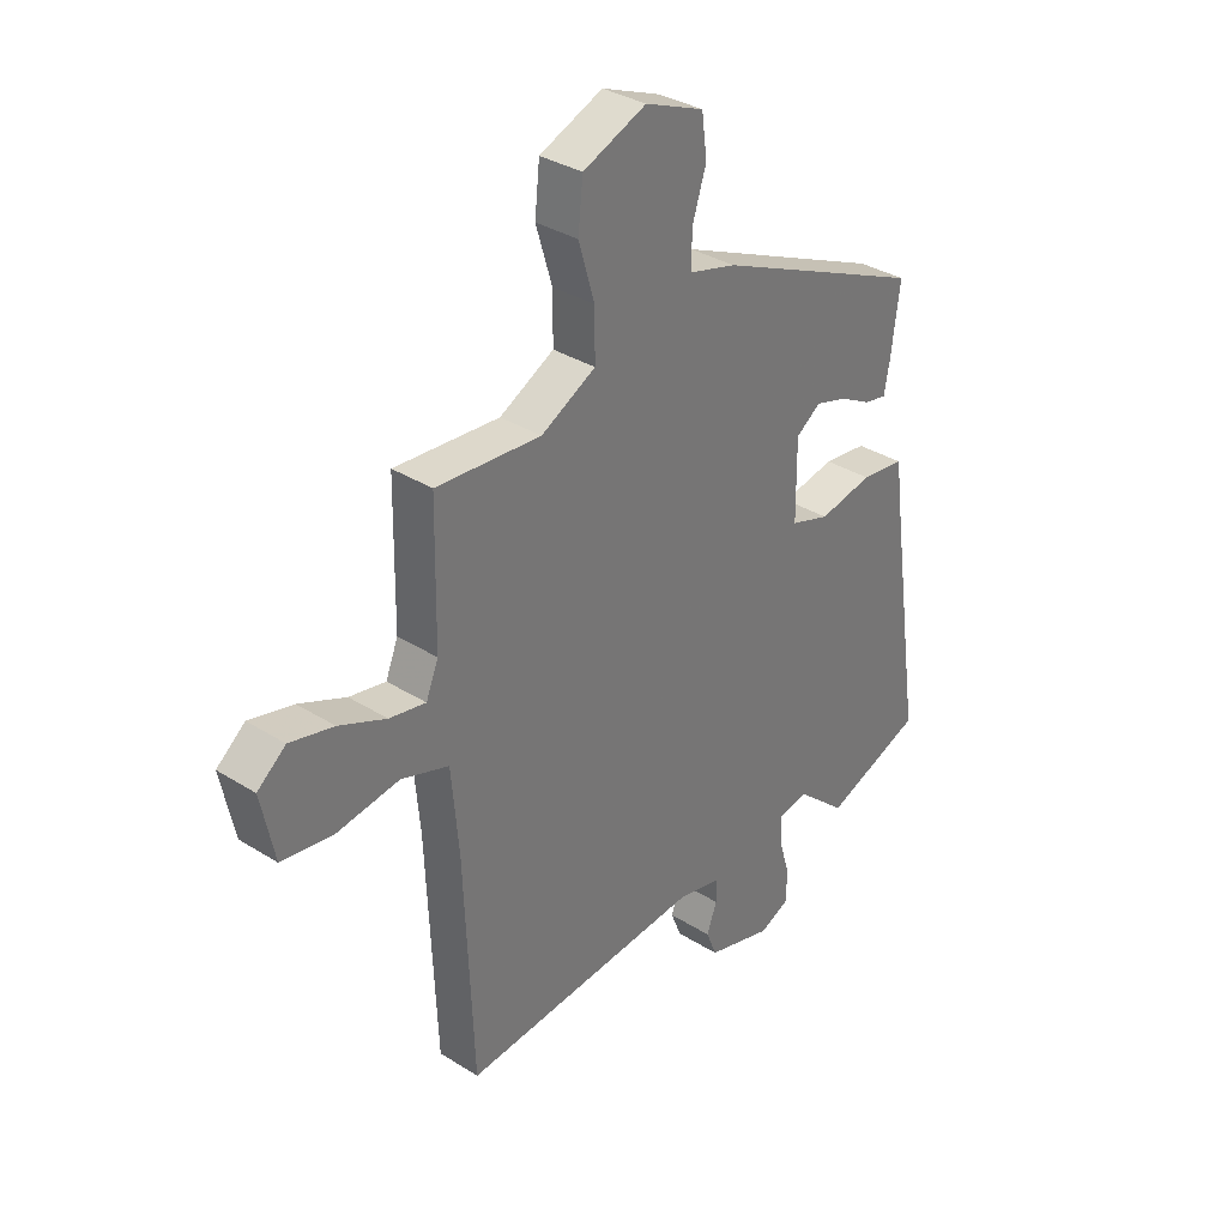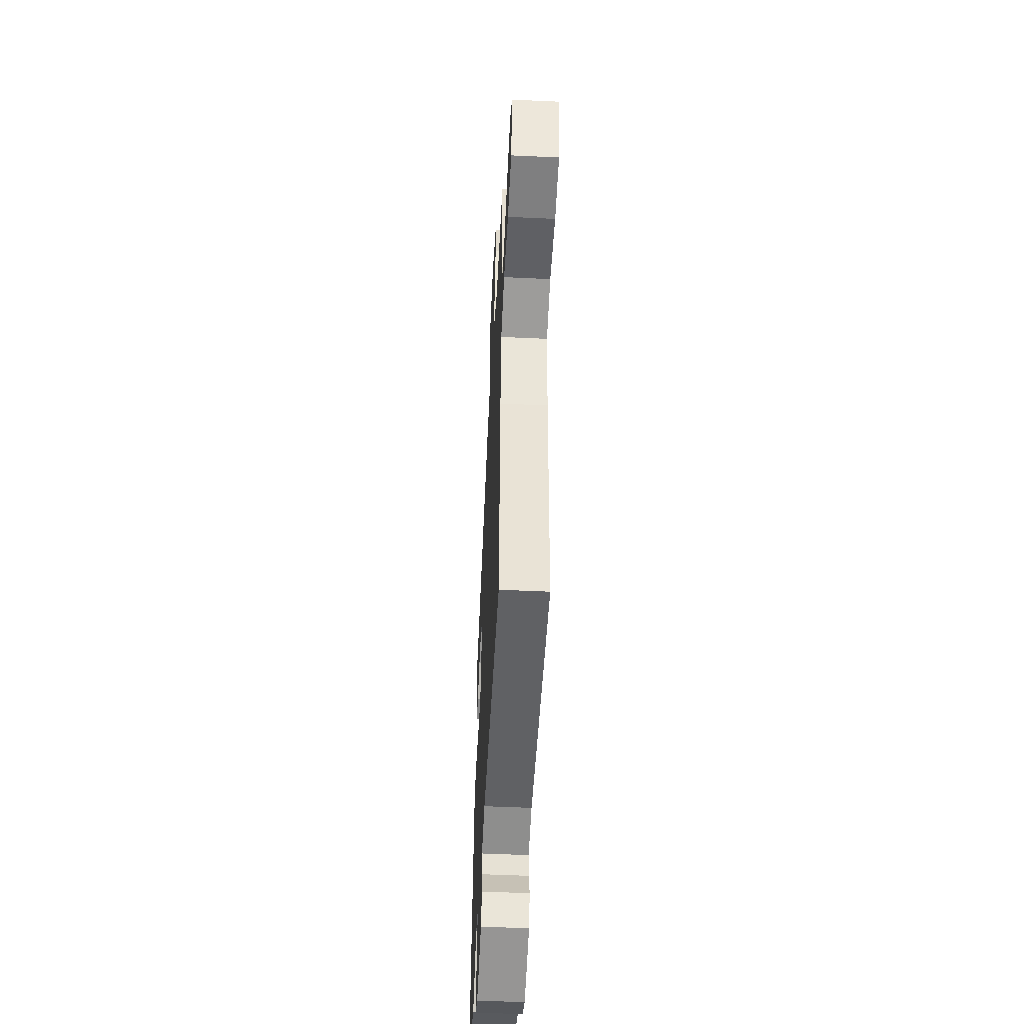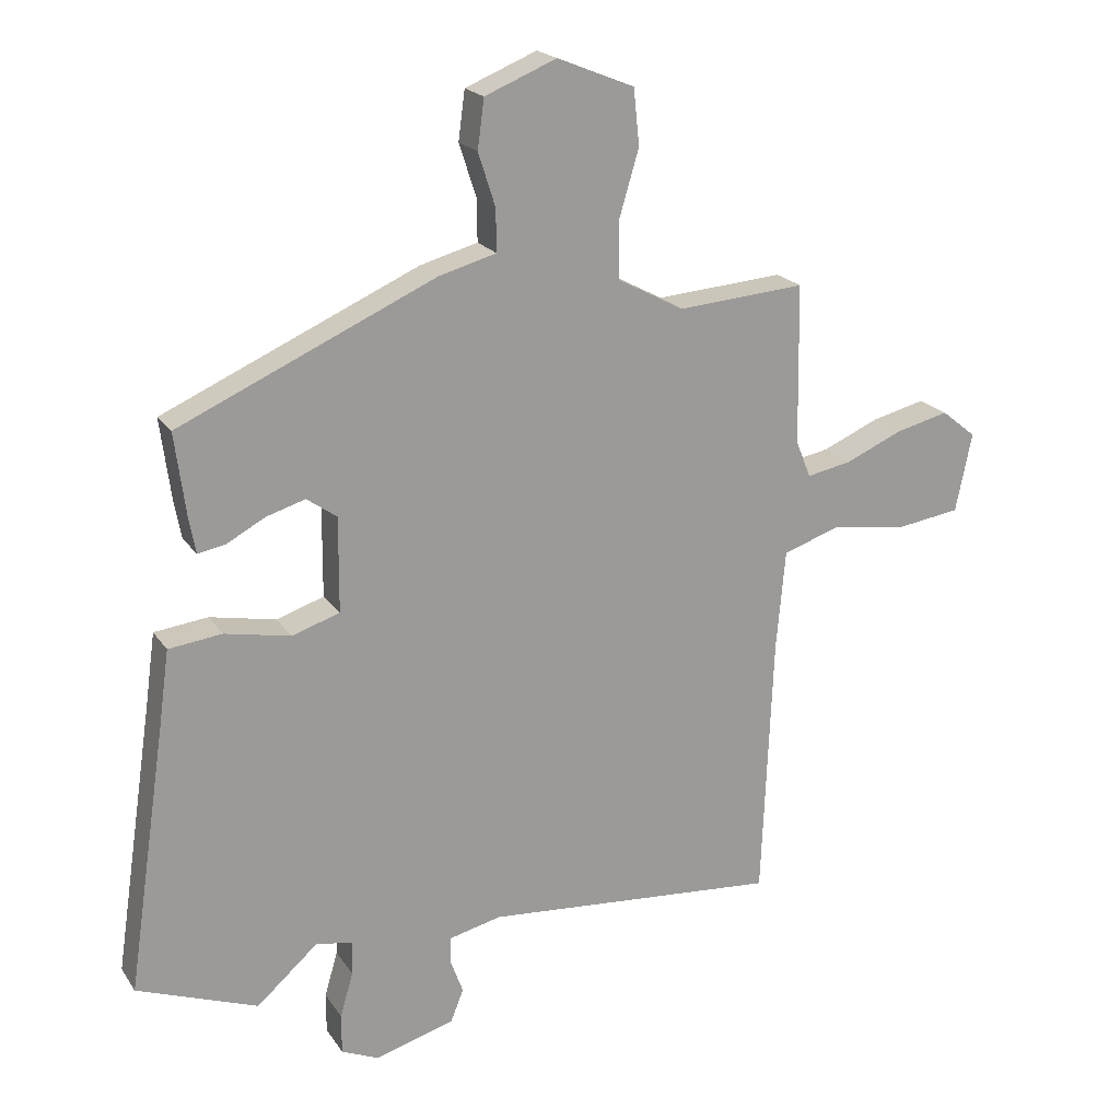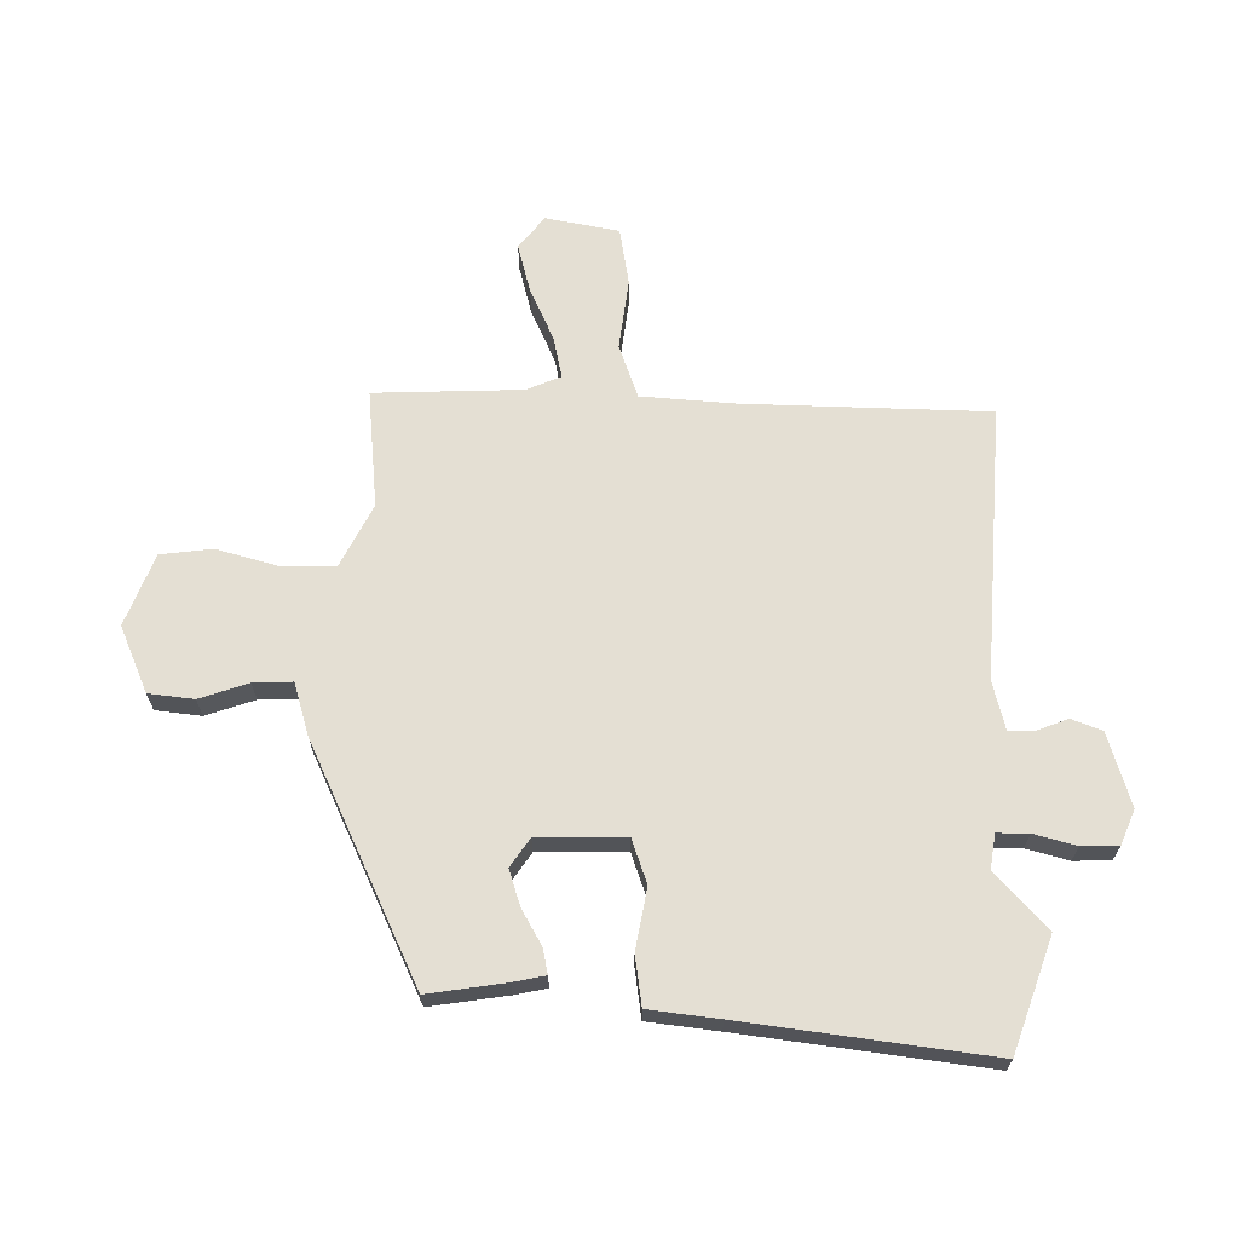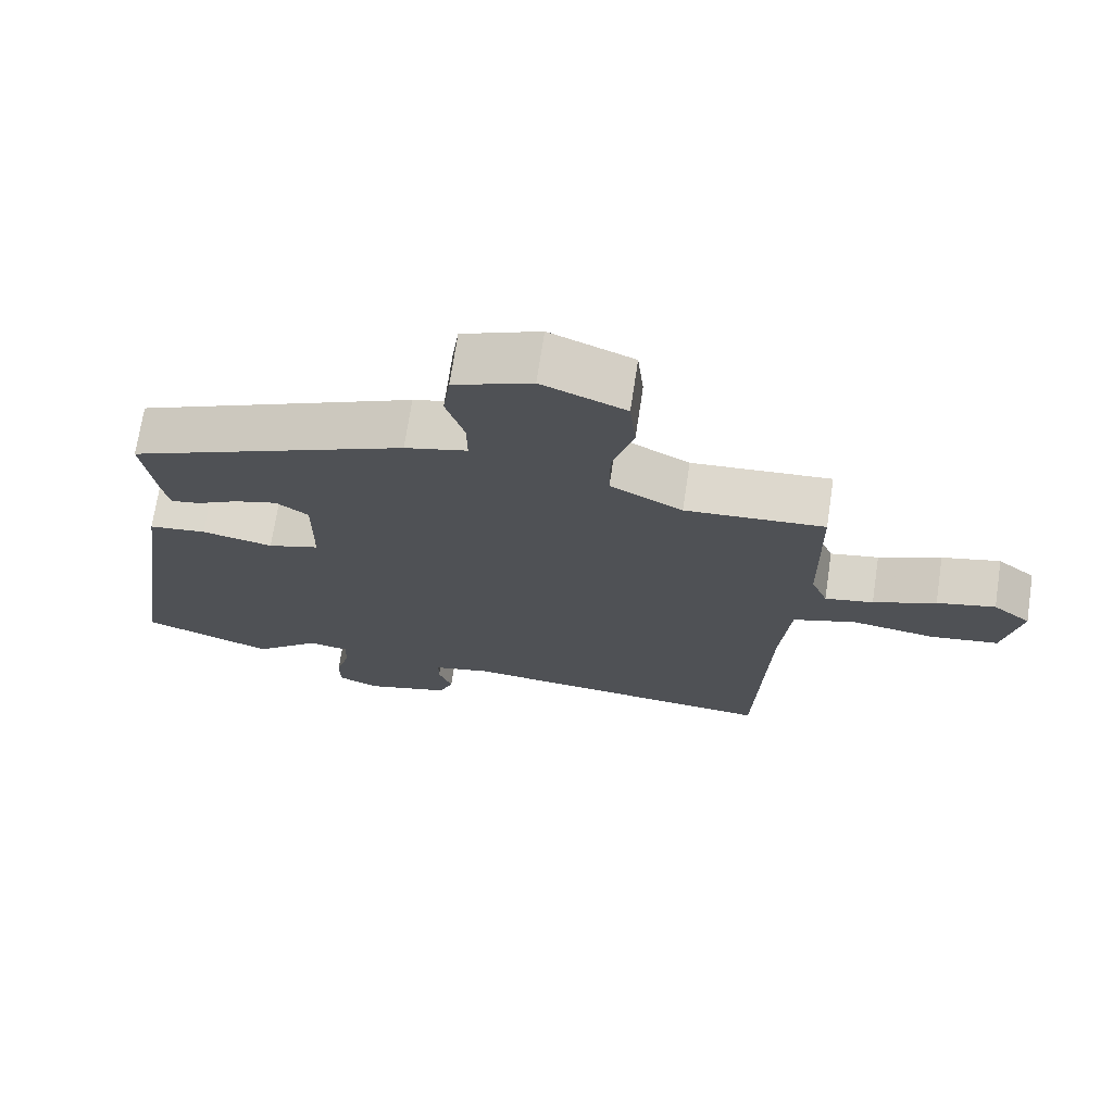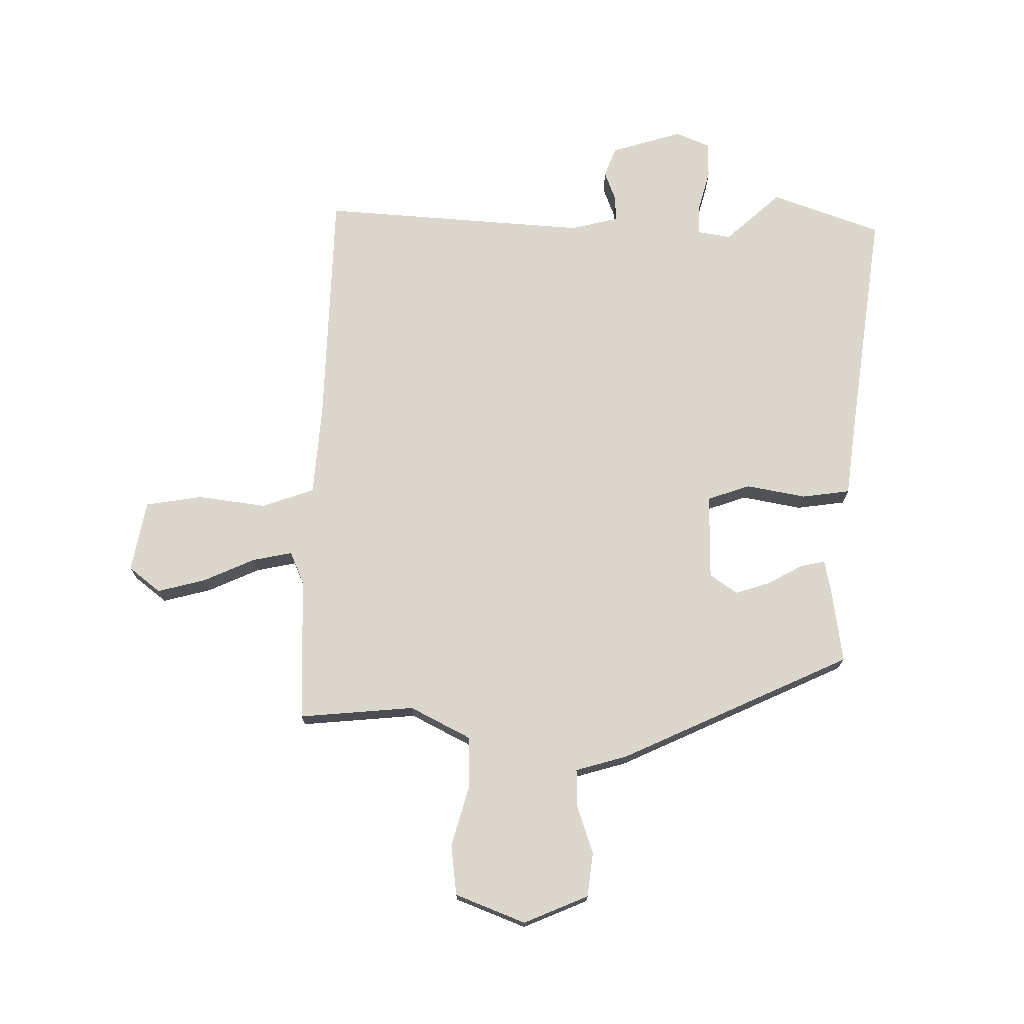
<metadata>
{"format":"obj","ext":"obj","renderer":"f3d","projection":"perspective","resolution":1024,"background":"white","views":[{"elev":34.1,"azim":-49.6,"up":"+Z"},{"elev":-51.5,"azim":-92.9,"up":"+Z"},{"elev":20.2,"azim":155.8,"up":"+Z"},{"elev":66.8,"azim":89.6,"up":"+Y"},{"elev":71.2,"azim":-171.4,"up":"+Z"},{"elev":73.1,"azim":-0.1,"up":"+Y"}]}
</metadata>
<code>
v 0.471 0.07 0.364
v 0.454 0.07 0.235
v 0.444 0.07 0.182
v 0.402 0.07 0.19
v 0.343 0.07 0.222
v 0.283 0.07 0.24
v 0.237 0.07 0.207
v 0.238 0.07 0.062
v 0.311 0.07 0.038
v 0.412 0.07 0.058
v 0.494 0.07 0.048
v 0.51 0.07 -0.068
v 0.57 0.07 -0.474
v 0.385 0.07 -0.543
v 0.291 0.07 -0.46
v 0.235 0.07 -0.47
v 0.236 0.07 -0.522
v 0.256 0.07 -0.591
v 0.256 0.07 -0.652
v 0.199 0.07 -0.677
v 0.077 0.07 -0.642
v 0.057 0.07 -0.592
v 0.076 0.07 -0.54
v 0.076 0.07 -0.498
v -0.005 0.07 -0.479
v -0.458 0.07 -0.516
v -0.475 0.07 -0.11
v -0.489 0.07 0.044
v -0.578 0.07 0.074
v -0.695 0.07 0.057
v -0.791 0.07 0.071
v -0.816 0.07 0.192
v -0.763 0.07 0.235
v -0.681 0.07 0.215
v -0.593 0.07 0.177
v -0.525 0.07 0.164
v -0.502 0.07 0.221
v -0.498 0.07 0.466
v -0.302 0.07 0.451
v -0.2 0.07 0.505
v -0.2 0.07 0.594
v -0.23 0.07 0.695
v -0.221 0.07 0.781
v -0.103 0.07 0.829
v 0.007 0.07 0.784
v 0.017 0.07 0.709
v -0.009 0.07 0.628
v -0.01 0.07 0.563
v 0.078 0.07 0.539
v 0.471 0 0.364
v 0.454 0 0.235
v 0.444 0 0.182
v 0.402 0 0.19
v 0.343 0 0.222
v 0.283 0 0.24
v 0.237 0 0.207
v 0.238 0 0.062
v 0.311 0 0.038
v 0.412 0 0.058
v 0.494 0 0.048
v 0.51 0 -0.068
v 0.57 0 -0.474
v 0.385 0 -0.543
v 0.291 0 -0.46
v 0.235 0 -0.47
v 0.236 0 -0.522
v 0.256 0 -0.591
v 0.256 0 -0.652
v 0.199 0 -0.677
v 0.077 0 -0.642
v 0.057 0 -0.592
v 0.076 0 -0.54
v 0.076 0 -0.498
v -0.005 0 -0.479
v -0.458 0 -0.516
v -0.475 0 -0.11
v -0.489 0 0.044
v -0.578 0 0.074
v -0.695 0 0.057
v -0.791 0 0.071
v -0.816 0 0.192
v -0.763 0 0.235
v -0.681 0 0.215
v -0.593 0 0.177
v -0.525 0 0.164
v -0.502 0 0.221
v -0.498 0 0.466
v -0.302 0 0.451
v -0.2 0 0.505
v -0.2 0 0.594
v -0.23 0 0.695
v -0.221 0 0.781
v -0.103 0 0.829
v 0.007 0 0.784
v 0.017 0 0.709
v -0.009 0 0.628
v -0.01 0 0.563
v 0.078 0 0.539
f 48 49 1 2
f 44 45 46 47
f 44 47 48
f 41 42 43 44
f 40 41 44 48
f 39 40 48 2
f 37 38 39
f 36 37 39
f 32 33 34 35
f 32 35 36
f 29 30 31 32
f 28 29 32 36
f 25 26 27
f 24 25 27 28
f 20 21 22 23
f 20 23 24
f 17 18 19 20
f 16 17 20 24
f 15 16 24 28
f 12 13 14 15
f 9 10 11 12
f 8 9 12 15
f 2 3 4 5
f 2 5 6
f 39 2 6
f 36 39 6 7
f 8 15 28 36
f 7 8 36
f 51 50 98 97
f 96 95 94 93
f 97 96 93
f 93 92 91 90
f 97 93 90 89
f 51 97 89 88
f 88 87 86
f 88 86 85
f 84 83 82 81
f 85 84 81
f 81 80 79 78
f 85 81 78 77
f 76 75 74
f 77 76 74 73
f 72 71 70 69
f 73 72 69
f 69 68 67 66
f 73 69 66 65
f 77 73 65 64
f 64 63 62 61
f 61 60 59 58
f 64 61 58 57
f 54 53 52 51
f 55 54 51
f 55 51 88
f 56 55 88 85
f 85 77 64 57
f 85 57 56
f 1 50 51 2
f 2 51 52 3
f 3 52 53 4
f 4 53 54 5
f 5 54 55 6
f 6 55 56 7
f 7 56 57 8
f 8 57 58 9
f 9 58 59 10
f 10 59 60 11
f 11 60 61 12
f 12 61 62 13
f 13 62 63 14
f 14 63 64 15
f 15 64 65 16
f 16 65 66 17
f 17 66 67 18
f 18 67 68 19
f 19 68 69 20
f 20 69 70 21
f 21 70 71 22
f 22 71 72 23
f 23 72 73 24
f 24 73 74 25
f 25 74 75 26
f 26 75 76 27
f 27 76 77 28
f 28 77 78 29
f 29 78 79 30
f 30 79 80 31
f 31 80 81 32
f 32 81 82 33
f 33 82 83 34
f 34 83 84 35
f 35 84 85 36
f 36 85 86 37
f 37 86 87 38
f 38 87 88 39
f 39 88 89 40
f 40 89 90 41
f 41 90 91 42
f 42 91 92 43
f 43 92 93 44
f 44 93 94 45
f 45 94 95 46
f 46 95 96 47
f 47 96 97 48
f 48 97 98 49
f 49 98 50 1

</code>
